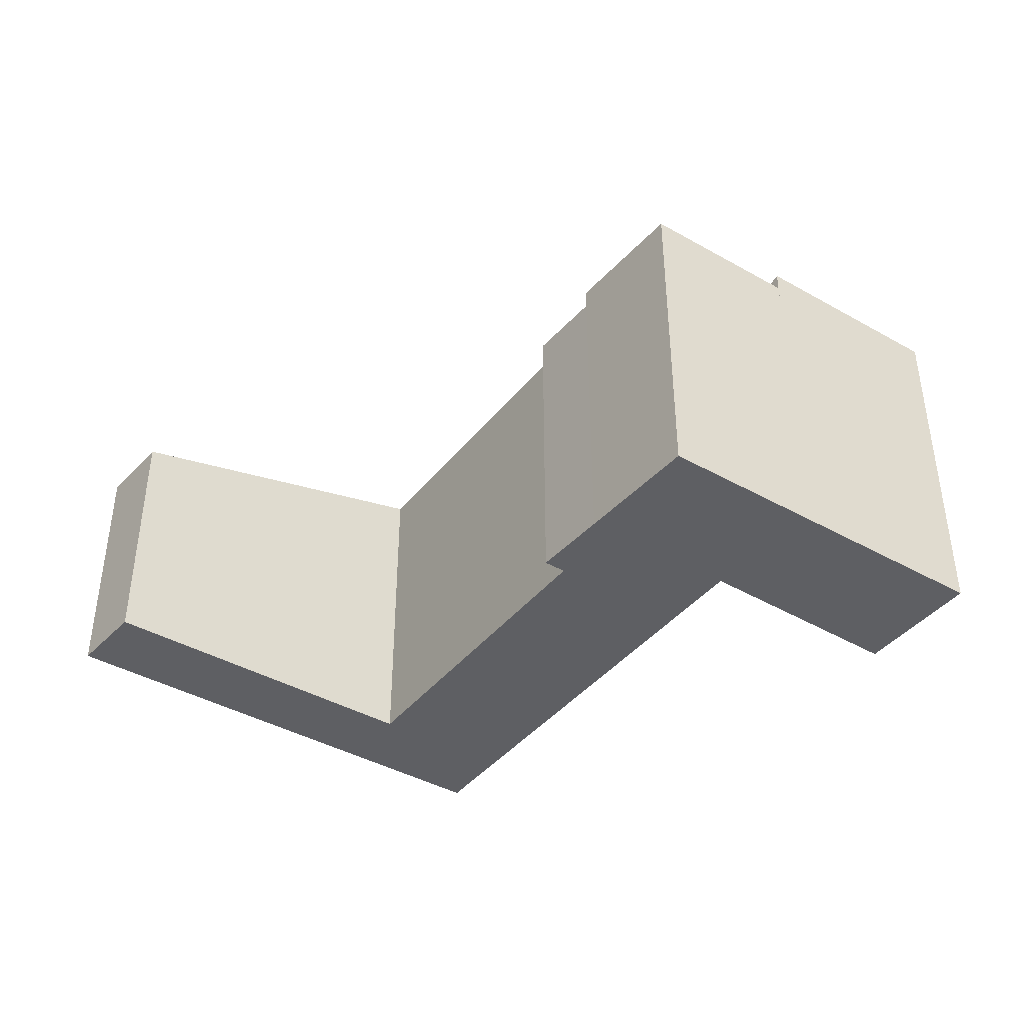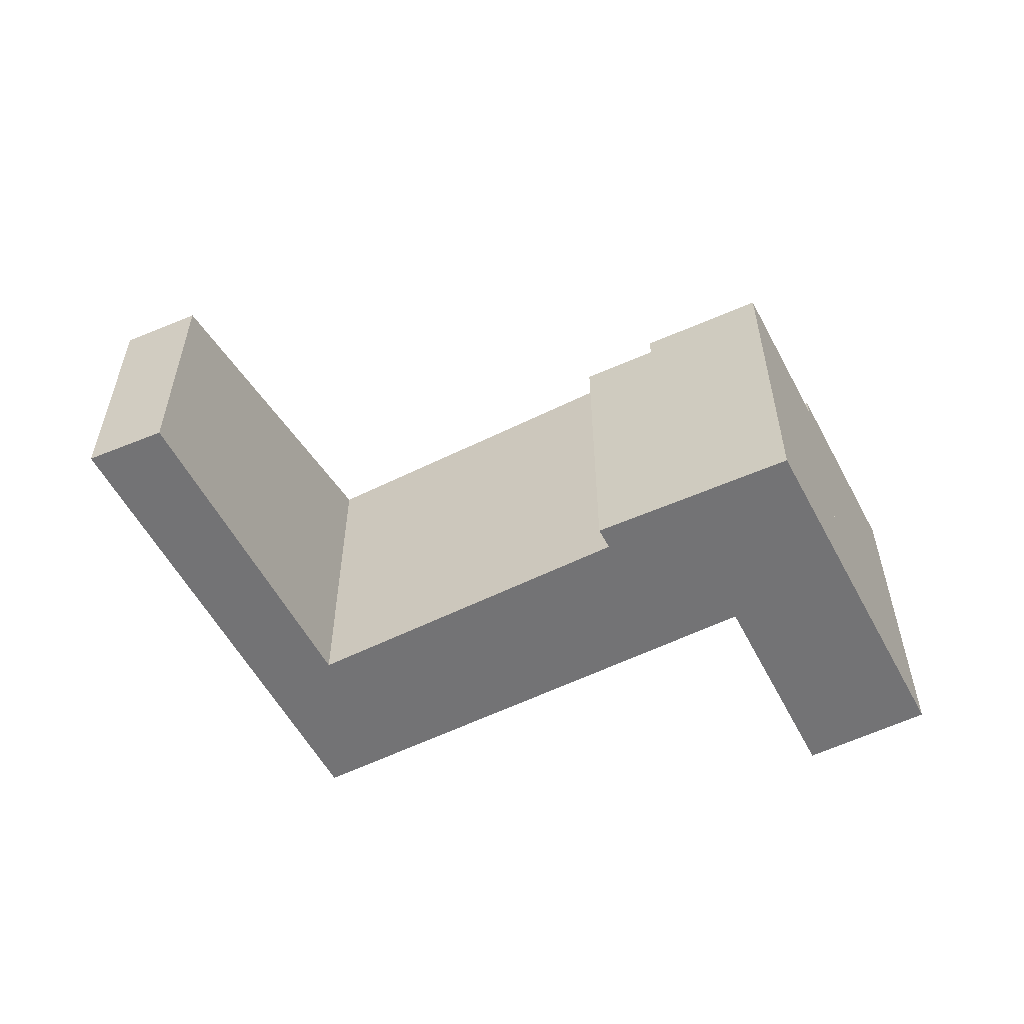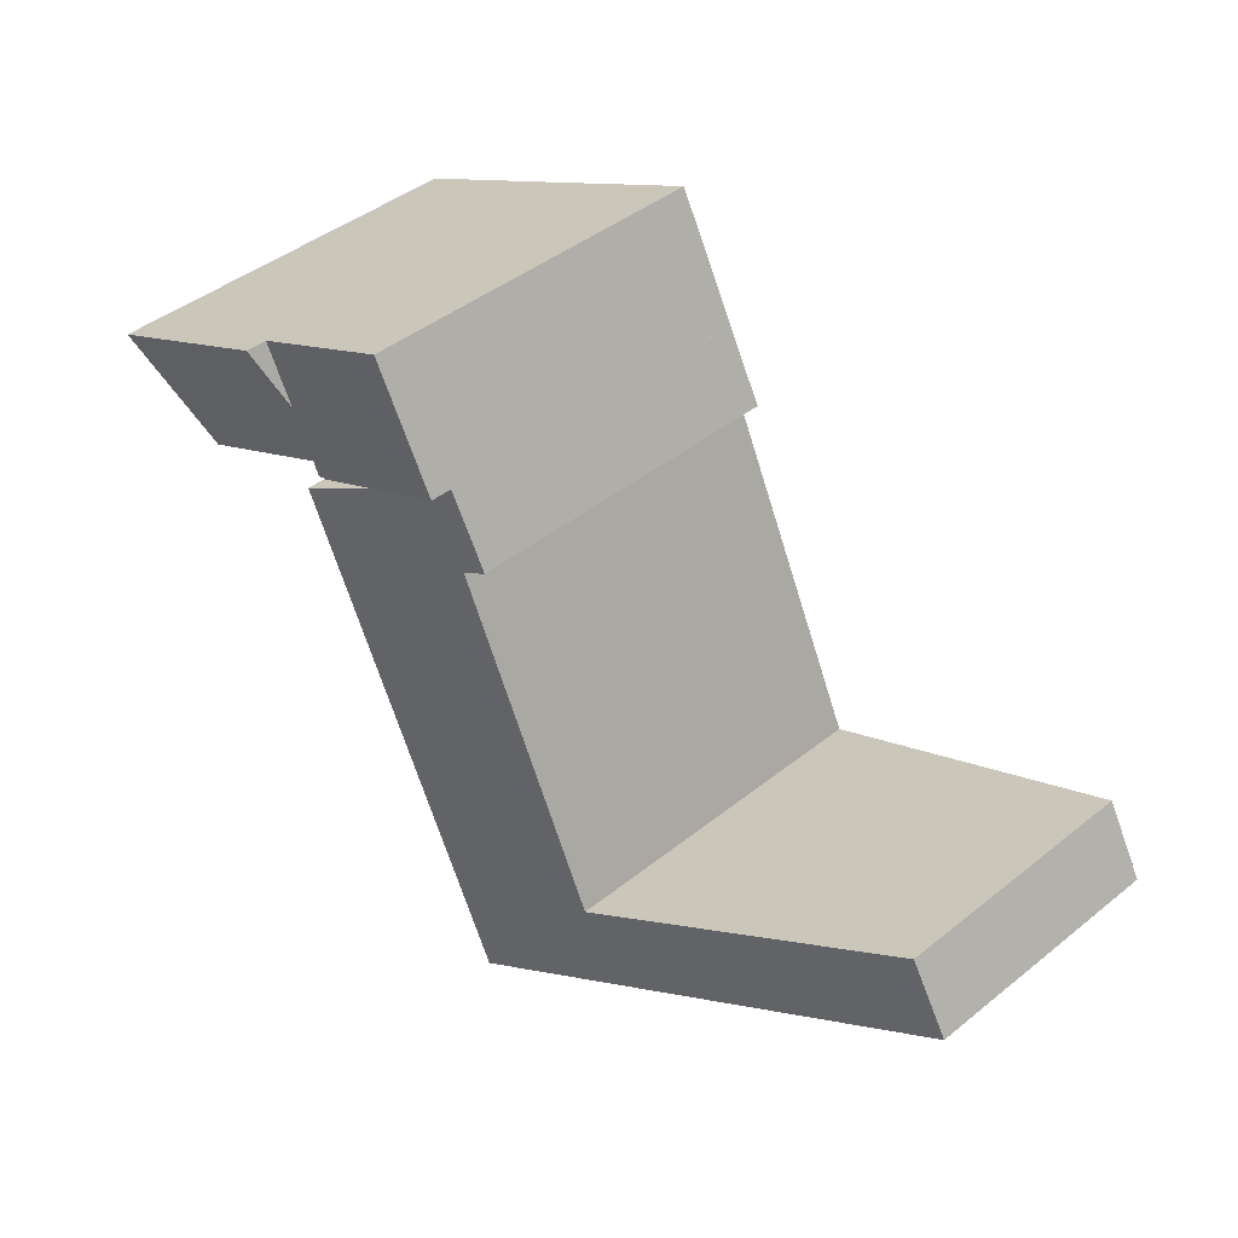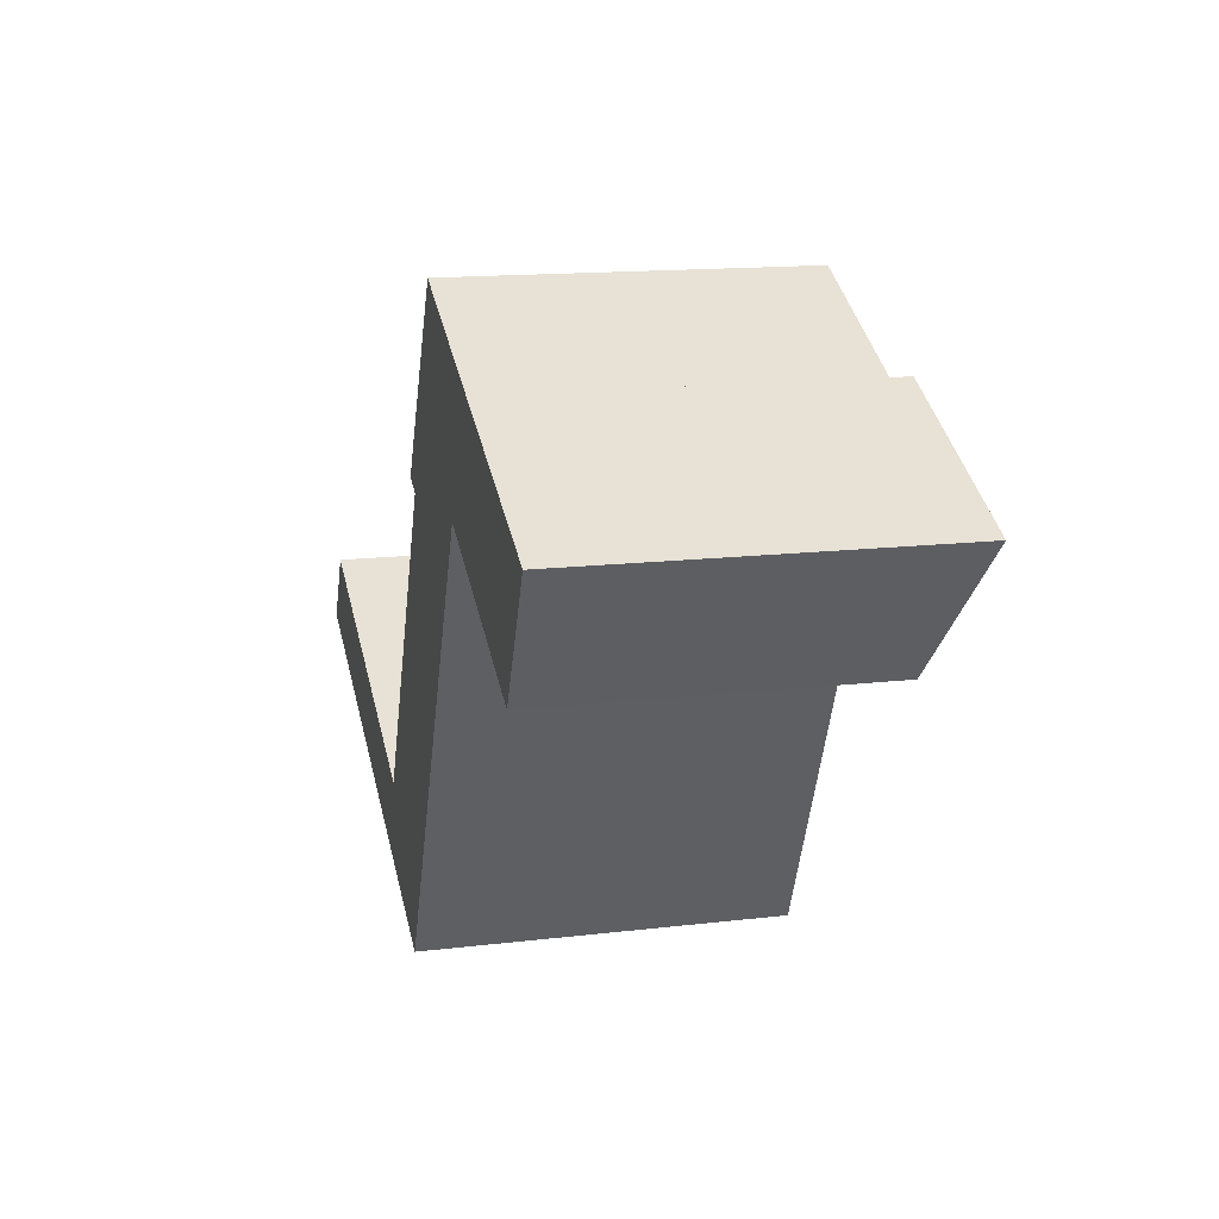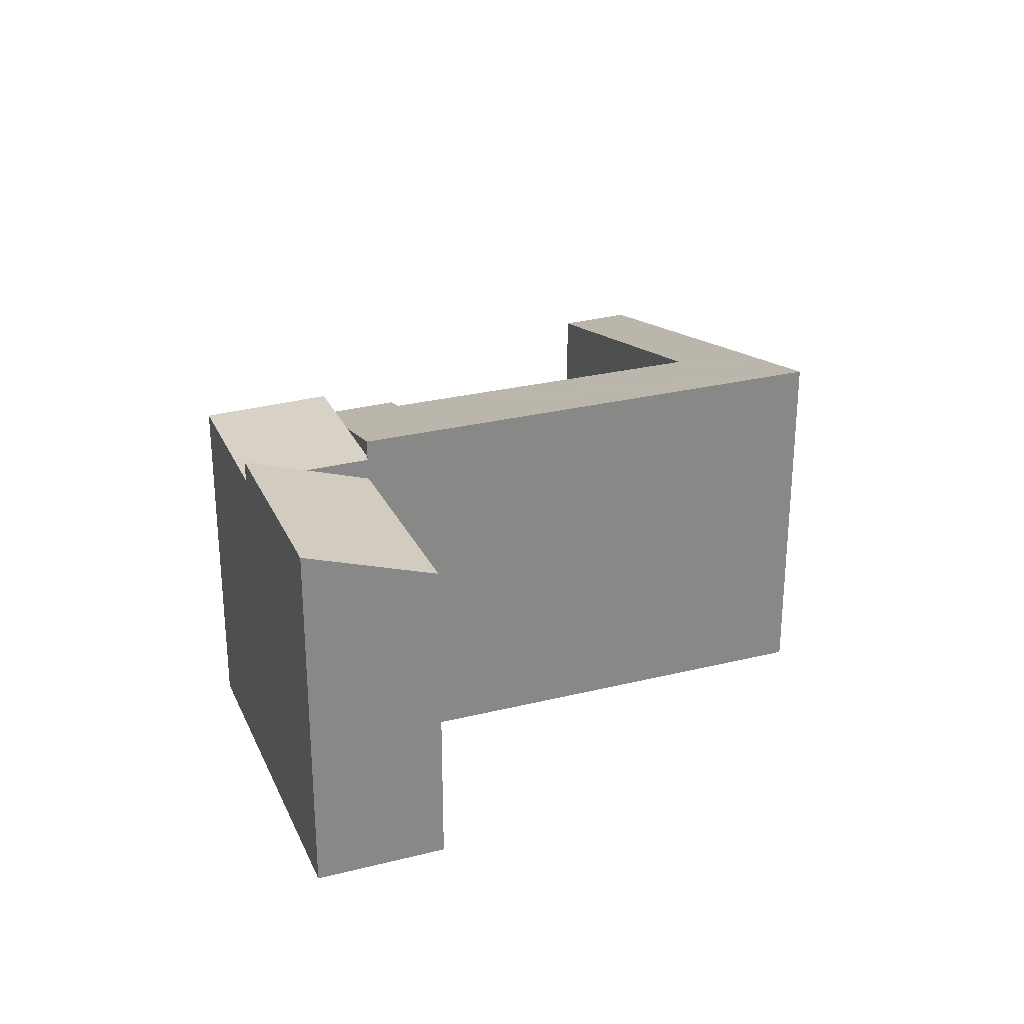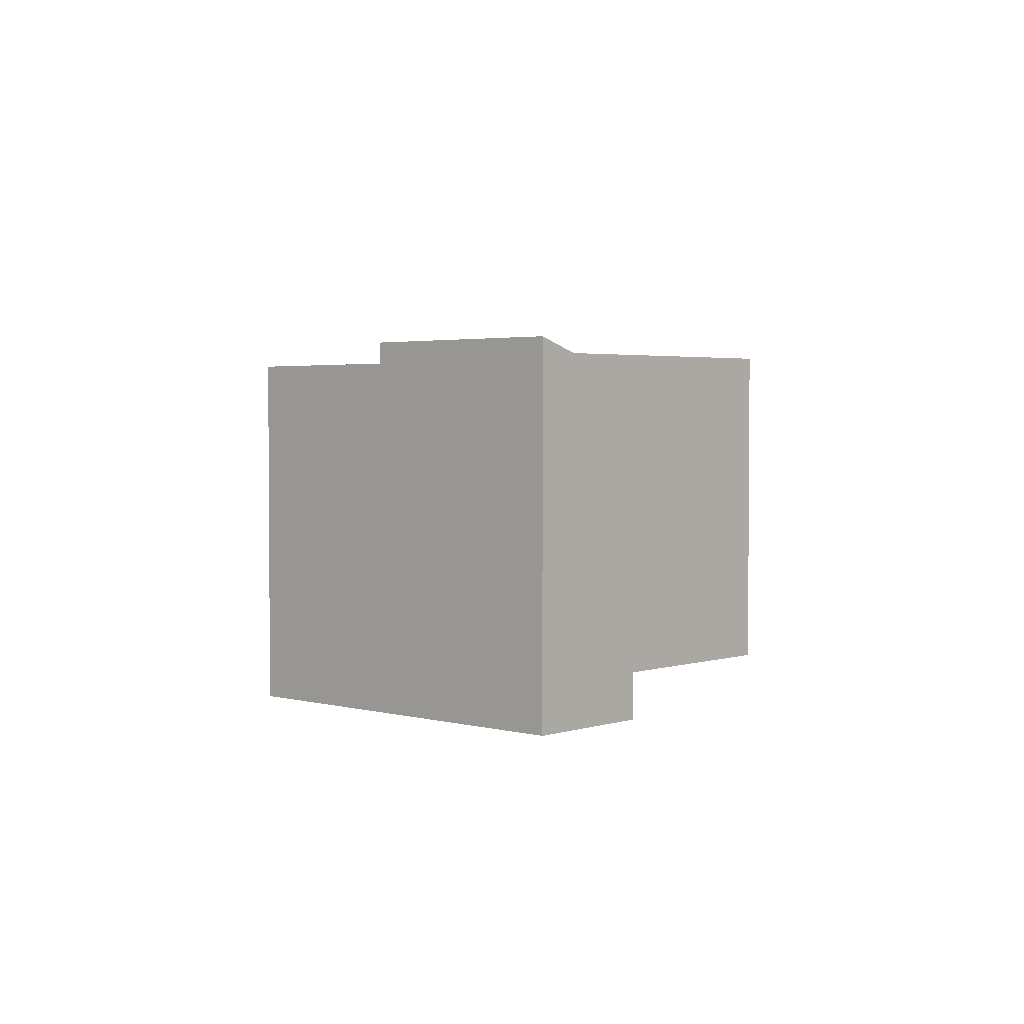
<metadata>
{"format":"obj","ext":"obj","renderer":"f3d","projection":"perspective","resolution":1024,"background":"white","views":[{"elev":-40.7,"azim":-9.4,"up":"+Y"},{"elev":-56.0,"azim":-37.0,"up":"+Y"},{"elev":43.9,"azim":-133.1,"up":"+Z"},{"elev":14.6,"azim":75.4,"up":"+Z"},{"elev":27.3,"azim":94.7,"up":"+Y"},{"elev":2.7,"azim":67.9,"up":"+Y"}]}
</metadata>
<code>
v  13.04 7.848 9.771
v  13.51 7.848 6.257
v  11.63 7.848 7.146
v  16.52 7.848 8.134
v  15.06 7.848 5.564
v  15.04 7.848 5.53
v  15.2 7.848 5.495
v  15.88 7.848 6.848
v  16.52 -4.981e-16 8.134
v  15.2 -3.365e-16 5.495
v  15.88 -4.193e-16 6.848
v  15.06 -3.407e-16 5.564
v  15.04 -3.386e-16 5.53
v  11.63 -4.376e-16 7.146
v  13.51 -3.831e-16 6.257
v  13.04 -5.983e-16 9.771
v  17.53 7.344 4.351
v  15.2 7.356 5.495
v  19.62 7.333 3.327
v  19.63 7.343 3.356
v  20.93 8.318 6.054
v  16.52 8.316 8.134
v  20.93 -3.707e-16 6.054
v  19.62 -2.037e-16 3.327
v  19.63 -2.055e-16 3.356
v  17.53 -2.664e-16 4.351
v  11.63 7.366 7.146
v  11.26 7.476 5.33
v  10.78 7.353 5.557
v  0.904 5.711 1.578
v  6.392 7.33 -3.028
v  0 5.687 3.482e-16
v  7.191 7.33 -1.423
v  10.09 8.279 -4.778
v  7.892 7.51 -1.758
v  10.12 8.288 -4.794
v  11.09 8.279 -2.775
v  15.04 8.243 5.53
v  7.892 1.076e-16 -1.758
v  11.26 -3.264e-16 5.33
v  10.78 -3.403e-16 5.557
v  0.904 -9.662e-17 1.578
v  0 0 0
v  10.12 2.935e-16 -4.794
v  6.392 1.854e-16 -3.028
v  10.09 2.926e-16 -4.778
v  7.191 8.713e-17 -1.423
v  11.09 1.699e-16 -2.775
g defaultobject
f 1 2 3
f 2 1 4
f 2 4 5
f 2 5 6
f 5 4 7
f 7 4 8
f 9 8 4
f 8 9 7
f 7 9 10
f 10 9 11
f 12 6 5
f 6 12 13
f 10 5 7
f 5 10 12
f 13 2 6
f 2 13 3
f 3 13 14
f 14 13 15
f 14 1 3
f 1 14 16
f 16 4 1
f 4 16 9
f 16 11 9
f 11 16 10
f 10 16 12
f 12 16 13
f 13 16 15
f 15 16 14
f 8 17 18
f 17 8 19
f 19 8 20
f 20 8 21
f 21 8 22
f 23 20 21
f 20 23 19
f 19 23 24
f 24 23 25
f 24 17 19
f 17 24 18
f 18 24 10
f 10 24 26
f 8 9 22
f 9 8 18
f 9 18 10
f 9 10 11
f 22 23 21
f 23 22 9
f 26 11 10
f 11 26 9
f 9 26 23
f 23 26 24
f 23 24 25
f 27 28 29
f 30 31 32
f 31 30 33
f 31 33 34
f 34 33 35
f 34 35 28
f 34 28 36
f 36 28 37
f 37 28 38
f 38 28 2
f 2 28 27
f 39 28 35
f 28 39 40
f 29 14 27
f 14 29 41
f 32 42 30
f 42 32 43
f 40 29 28
f 29 40 41
f 44 34 36
f 34 44 31
f 31 44 32
f 32 44 43
f 43 44 45
f 45 44 46
f 14 2 27
f 2 14 38
f 38 14 13
f 13 14 15
f 33 39 35
f 39 33 30
f 39 30 47
f 47 30 42
f 13 37 38
f 37 13 48
f 37 48 36
f 36 48 44
f 45 42 43
f 42 45 47
f 47 45 46
f 47 46 44
f 47 44 39
f 39 44 48
f 39 48 40
f 40 48 13
f 40 13 15
f 40 15 14
f 14 41 40

</code>
